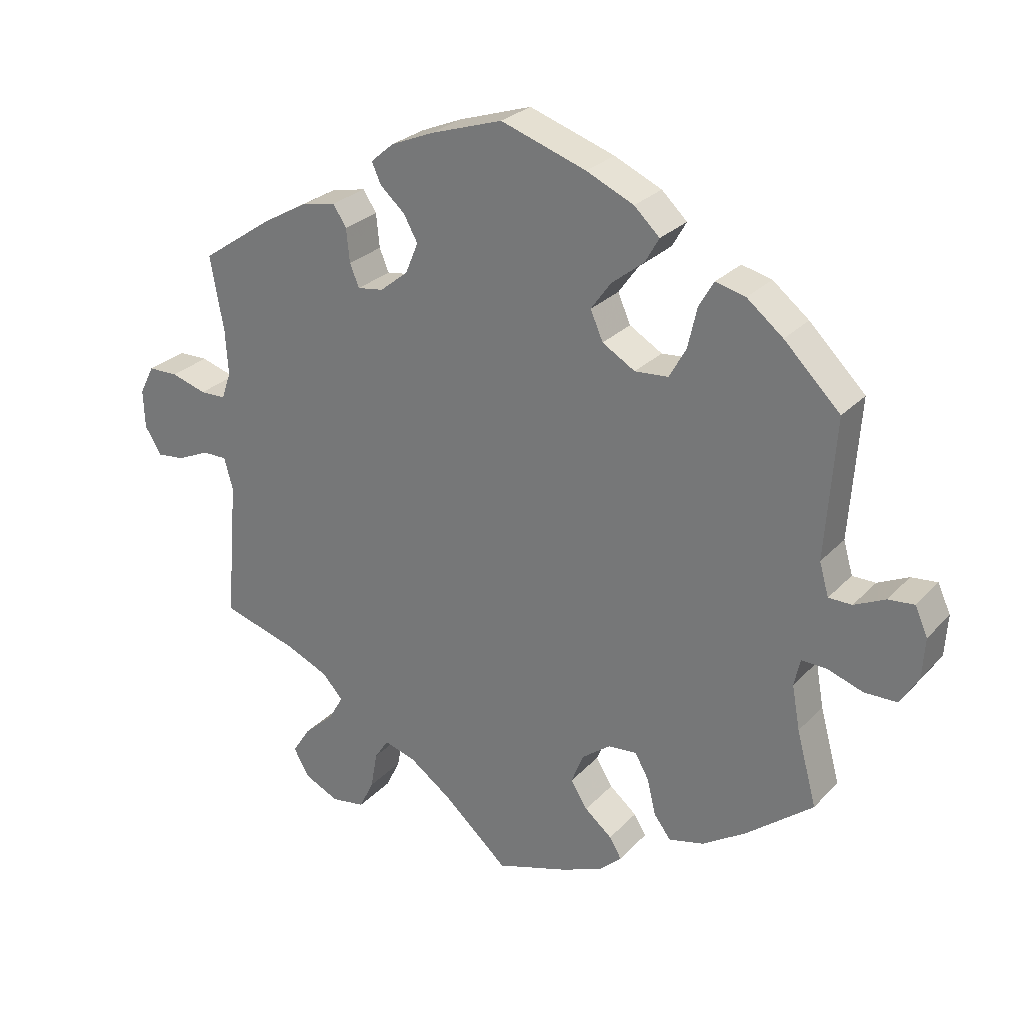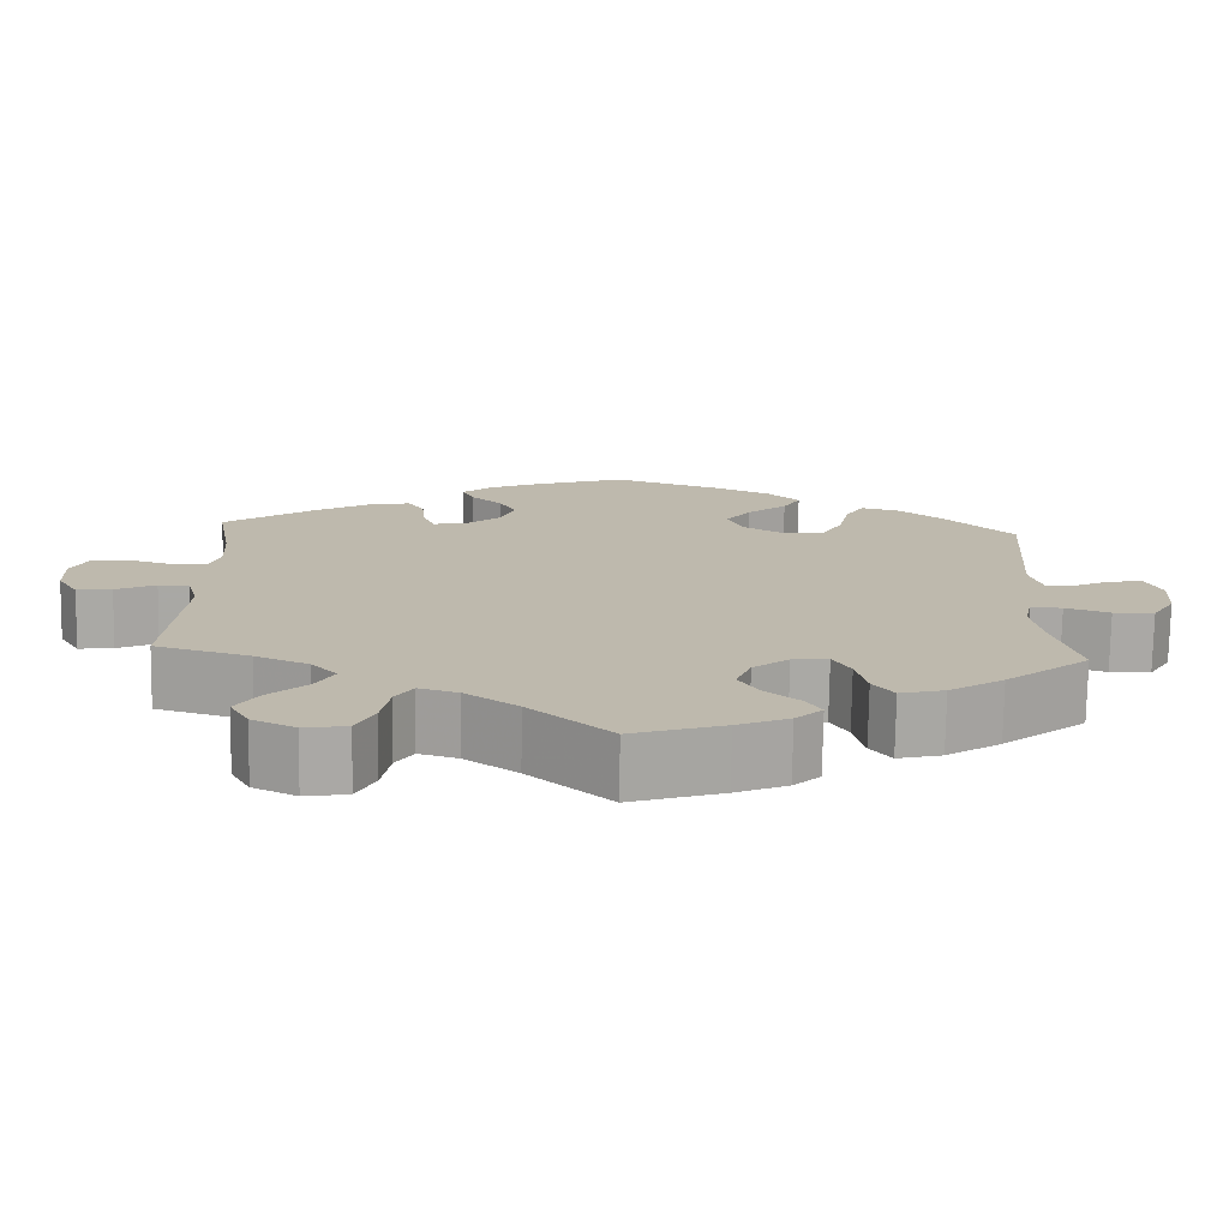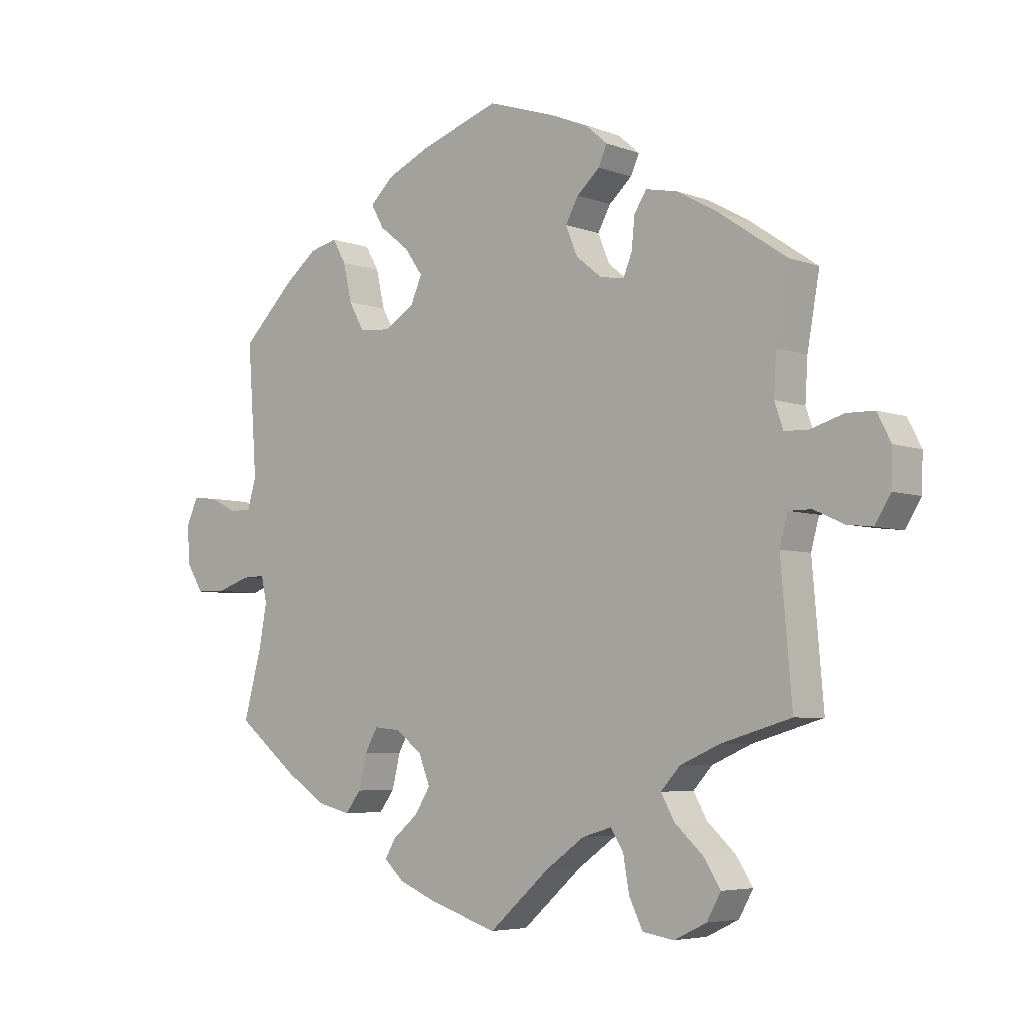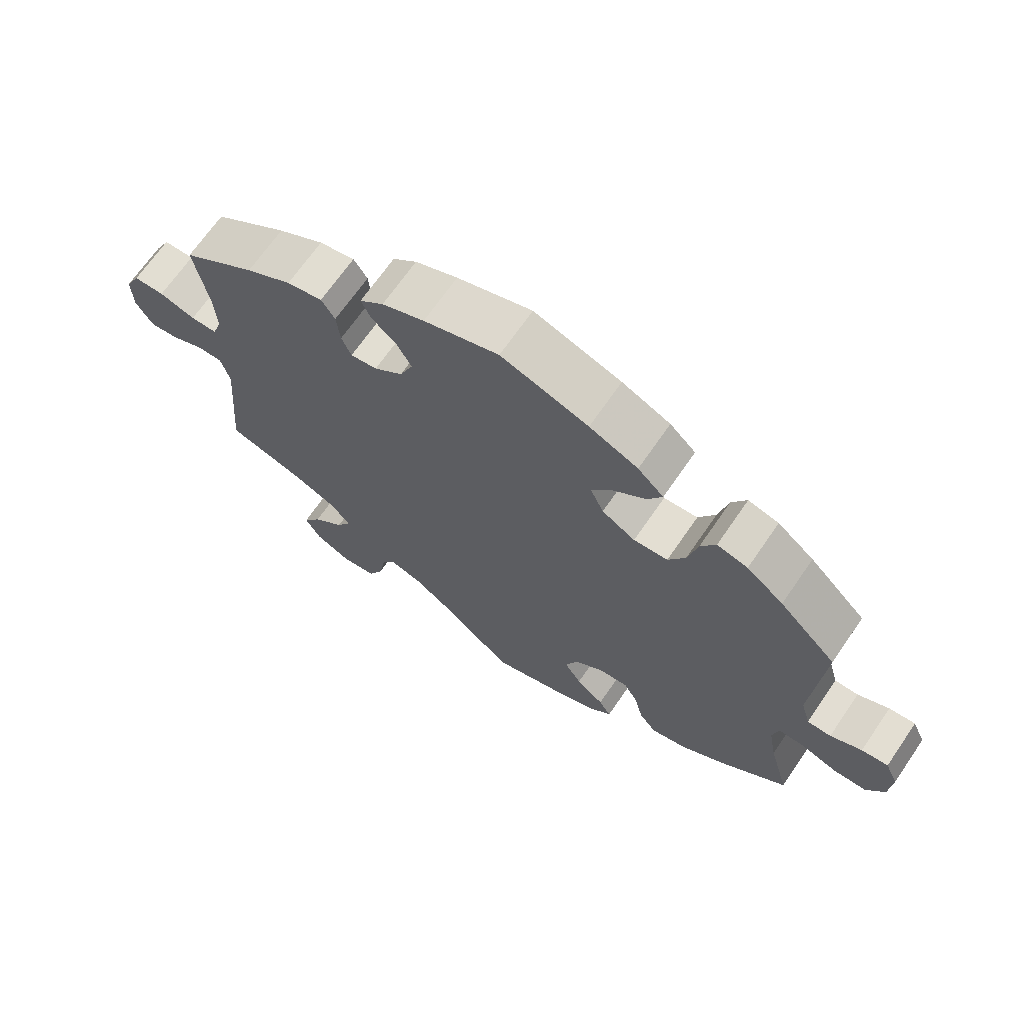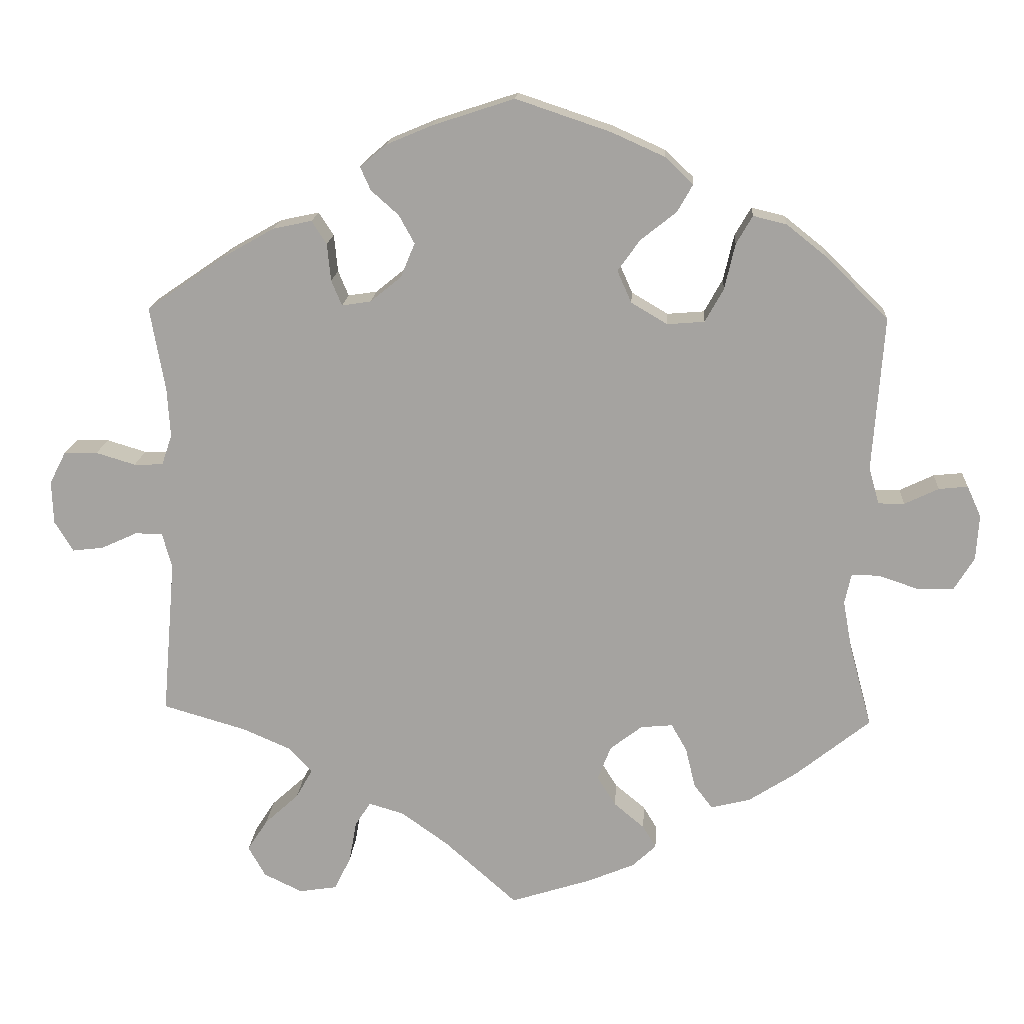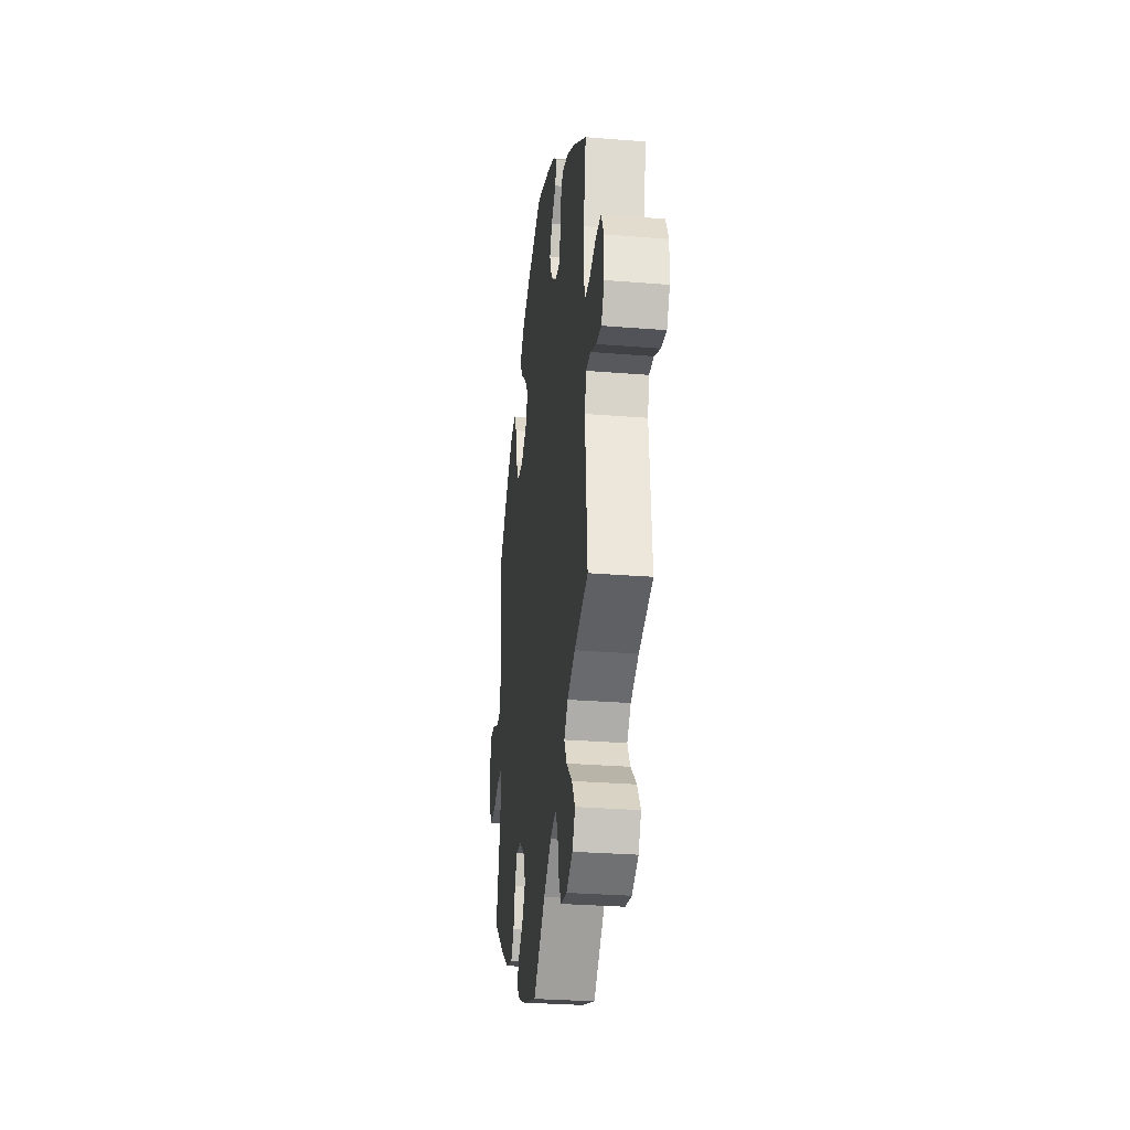
<metadata>
{"format":"obj","ext":"obj","renderer":"f3d","projection":"perspective","resolution":1024,"background":"white","views":[{"elev":27.0,"azim":-147.0,"up":"+Z"},{"elev":-75.0,"azim":179.1,"up":"+Z"},{"elev":-5.3,"azim":41.2,"up":"+Z"},{"elev":68.3,"azim":-145.5,"up":"+Z"},{"elev":16.3,"azim":-176.3,"up":"+Z"},{"elev":-29.4,"azim":83.2,"up":"+Z"}]}
</metadata>
<code>
v -0.416 0.07 0.372
v -0.362 0.07 0.415
v -0.317 0.07 0.426
v -0.295 0.07 0.388
v -0.281 0.07 0.327
v -0.256 0.07 0.282
v -0.206 0.07 0.278
v -0.157 0.07 0.307
v -0.138 0.07 0.35
v -0.168 0.07 0.392
v -0.216 0.07 0.43
v -0.237 0.07 0.467
v -0.199 0.07 0.503
v -0.128 0.07 0.535
v 0 0.07 0.578
v 0.11 0.07 0.542
v 0.172 0.07 0.516
v 0.207 0.07 0.486
v 0.193 0.07 0.455
v 0.156 0.07 0.422
v 0.135 0.07 0.384
v 0.154 0.07 0.338
v 0.196 0.07 0.304
v 0.235 0.07 0.298
v 0.249 0.07 0.332
v 0.254 0.07 0.382
v 0.274 0.07 0.413
v 0.326 0.07 0.402
v 0.393 0.07 0.364
v 0.501 0.07 0.29
v 0.481 0.07 0.177
v 0.477 0.07 0.111
v 0.491 0.07 0.07
v 0.53 0.07 0.069
v 0.583 0.07 0.085
v 0.628 0.07 0.084
v 0.65 0.07 0.041
v 0.648 0.07 -0.017
v 0.623 0.07 -0.058
v 0.581 0.07 -0.053
v 0.533 0.07 -0.031
v 0.496 0.07 -0.031
v 0.483 0.07 -0.079
v 0.501 0.07 -0.289
v 0.388 0.07 -0.322
v 0.324 0.07 -0.35
v 0.293 0.07 -0.384
v 0.315 0.07 -0.423
v 0.361 0.07 -0.465
v 0.388 0.07 -0.507
v 0.365 0.07 -0.548
v 0.313 0.07 -0.573
v 0.262 0.07 -0.565
v 0.24 0.07 -0.52
v 0.23 0.07 -0.464
v 0.209 0.07 -0.432
v 0.162 0.07 -0.446
v 0.099 0.07 -0.491
v 0.001 0.07 -0.578
v -0.109 0.07 -0.543
v -0.171 0.07 -0.517
v -0.203 0.07 -0.487
v -0.185 0.07 -0.457
v -0.144 0.07 -0.423
v -0.119 0.07 -0.383
v -0.137 0.07 -0.337
v -0.18 0.07 -0.304
v -0.223 0.07 -0.3
v -0.244 0.07 -0.337
v -0.257 0.07 -0.391
v -0.282 0.07 -0.424
v -0.335 0.07 -0.411
v -0.4 0.07 -0.369
v -0.5 0.07 -0.289
v -0.47 0.07 -0.178
v -0.458 0.07 -0.112
v -0.467 0.07 -0.071
v -0.505 0.07 -0.072
v -0.558 0.07 -0.09
v -0.607 0.07 -0.089
v -0.634 0.07 -0.045
v -0.638 0.07 0.016
v -0.619 0.07 0.058
v -0.58 0.07 0.054
v -0.534 0.07 0.032
v -0.499 0.07 0.032
v -0.485 0.07 0.081
v -0.5 0.07 0.289
v -0.416 0 0.372
v -0.362 0 0.415
v -0.317 0 0.426
v -0.295 0 0.388
v -0.281 0 0.327
v -0.256 0 0.282
v -0.206 0 0.278
v -0.157 0 0.307
v -0.138 0 0.35
v -0.168 0 0.392
v -0.216 0 0.43
v -0.237 0 0.467
v -0.199 0 0.503
v -0.128 0 0.535
v 0 0 0.578
v 0.11 0 0.542
v 0.172 0 0.516
v 0.207 0 0.486
v 0.193 0 0.455
v 0.156 0 0.422
v 0.135 0 0.384
v 0.154 0 0.338
v 0.196 0 0.304
v 0.235 0 0.298
v 0.249 0 0.332
v 0.254 0 0.382
v 0.274 0 0.413
v 0.326 0 0.402
v 0.393 0 0.364
v 0.501 0 0.29
v 0.481 0 0.177
v 0.477 0 0.111
v 0.491 0 0.07
v 0.53 0 0.069
v 0.583 0 0.085
v 0.628 0 0.084
v 0.65 0 0.041
v 0.648 0 -0.017
v 0.623 0 -0.058
v 0.581 0 -0.053
v 0.533 0 -0.031
v 0.496 0 -0.031
v 0.483 0 -0.079
v 0.501 0 -0.289
v 0.388 0 -0.322
v 0.324 0 -0.35
v 0.293 0 -0.384
v 0.315 0 -0.423
v 0.361 0 -0.465
v 0.388 0 -0.507
v 0.365 0 -0.548
v 0.313 0 -0.573
v 0.262 0 -0.565
v 0.24 0 -0.52
v 0.23 0 -0.464
v 0.209 0 -0.432
v 0.162 0 -0.446
v 0.099 0 -0.491
v 0.001 0 -0.578
v -0.109 0 -0.543
v -0.171 0 -0.517
v -0.203 0 -0.487
v -0.185 0 -0.457
v -0.144 0 -0.423
v -0.119 0 -0.383
v -0.137 0 -0.337
v -0.18 0 -0.304
v -0.223 0 -0.3
v -0.244 0 -0.337
v -0.257 0 -0.391
v -0.282 0 -0.424
v -0.335 0 -0.411
v -0.4 0 -0.369
v -0.5 0 -0.289
v -0.47 0 -0.178
v -0.458 0 -0.112
v -0.467 0 -0.071
v -0.505 0 -0.072
v -0.558 0 -0.09
v -0.607 0 -0.089
v -0.634 0 -0.045
v -0.638 0 0.016
v -0.619 0 0.058
v -0.58 0 0.054
v -0.534 0 0.032
v -0.499 0 0.032
v -0.485 0 0.081
v -0.5 0 0.289
f 87 88 1 2
f 86 87 2 3
f 82 83 84 85
f 82 85 86
f 81 82 86
f 78 79 80 81
f 77 78 81 86
f 72 73 74 75
f 72 75 76
f 69 70 71 72
f 68 69 72 76
f 67 68 76 77
f 61 62 63 64
f 61 64 65
f 58 59 60 61
f 57 58 61 65
f 56 57 65 66
f 52 53 54 55
f 52 55 56
f 51 52 56
f 48 49 50 51
f 47 48 51 56
f 46 47 56 66
f 43 44 45
f 42 43 45 46
f 38 39 40 41
f 38 41 42
f 37 38 42
f 34 35 36 37
f 33 34 37 42
f 32 33 42 46
f 28 29 30 31
f 25 26 27 28
f 24 25 28 31
f 23 24 31 32
f 17 18 19 20
f 17 20 21
f 16 17 21
f 15 16 21
f 14 15 21 22
f 10 11 12 13
f 9 10 13 14
f 86 3 4 5
f 86 5 6
f 77 86 6 7
f 67 77 7 8
f 66 67 8 9
f 23 32 46 66
f 22 23 66
f 9 14 22 66
f 90 89 176 175
f 91 90 175 174
f 173 172 171 170
f 174 173 170
f 174 170 169
f 169 168 167 166
f 174 169 166 165
f 163 162 161 160
f 164 163 160
f 160 159 158 157
f 164 160 157 156
f 165 164 156 155
f 152 151 150 149
f 153 152 149
f 149 148 147 146
f 153 149 146 145
f 154 153 145 144
f 143 142 141 140
f 144 143 140
f 144 140 139
f 139 138 137 136
f 144 139 136 135
f 154 144 135 134
f 133 132 131
f 134 133 131 130
f 129 128 127 126
f 130 129 126
f 130 126 125
f 125 124 123 122
f 130 125 122 121
f 134 130 121 120
f 119 118 117 116
f 116 115 114 113
f 119 116 113 112
f 120 119 112 111
f 108 107 106 105
f 109 108 105
f 109 105 104
f 109 104 103
f 110 109 103 102
f 101 100 99 98
f 102 101 98 97
f 93 92 91 174
f 94 93 174
f 95 94 174 165
f 96 95 165 155
f 97 96 155 154
f 154 134 120 111
f 154 111 110
f 154 110 102 97
f 1 89 90 2
f 2 90 91 3
f 3 91 92 4
f 4 92 93 5
f 5 93 94 6
f 6 94 95 7
f 7 95 96 8
f 8 96 97 9
f 9 97 98 10
f 10 98 99 11
f 11 99 100 12
f 12 100 101 13
f 13 101 102 14
f 14 102 103 15
f 15 103 104 16
f 16 104 105 17
f 17 105 106 18
f 18 106 107 19
f 19 107 108 20
f 20 108 109 21
f 21 109 110 22
f 22 110 111 23
f 23 111 112 24
f 24 112 113 25
f 25 113 114 26
f 26 114 115 27
f 27 115 116 28
f 28 116 117 29
f 29 117 118 30
f 30 118 119 31
f 31 119 120 32
f 32 120 121 33
f 33 121 122 34
f 34 122 123 35
f 35 123 124 36
f 36 124 125 37
f 37 125 126 38
f 38 126 127 39
f 39 127 128 40
f 40 128 129 41
f 41 129 130 42
f 42 130 131 43
f 43 131 132 44
f 44 132 133 45
f 45 133 134 46
f 46 134 135 47
f 47 135 136 48
f 48 136 137 49
f 49 137 138 50
f 50 138 139 51
f 51 139 140 52
f 52 140 141 53
f 53 141 142 54
f 54 142 143 55
f 55 143 144 56
f 56 144 145 57
f 57 145 146 58
f 58 146 147 59
f 59 147 148 60
f 60 148 149 61
f 61 149 150 62
f 62 150 151 63
f 63 151 152 64
f 64 152 153 65
f 65 153 154 66
f 66 154 155 67
f 67 155 156 68
f 68 156 157 69
f 69 157 158 70
f 70 158 159 71
f 71 159 160 72
f 72 160 161 73
f 73 161 162 74
f 74 162 163 75
f 75 163 164 76
f 76 164 165 77
f 77 165 166 78
f 78 166 167 79
f 79 167 168 80
f 80 168 169 81
f 81 169 170 82
f 82 170 171 83
f 83 171 172 84
f 84 172 173 85
f 85 173 174 86
f 86 174 175 87
f 87 175 176 88
f 88 176 89 1

</code>
